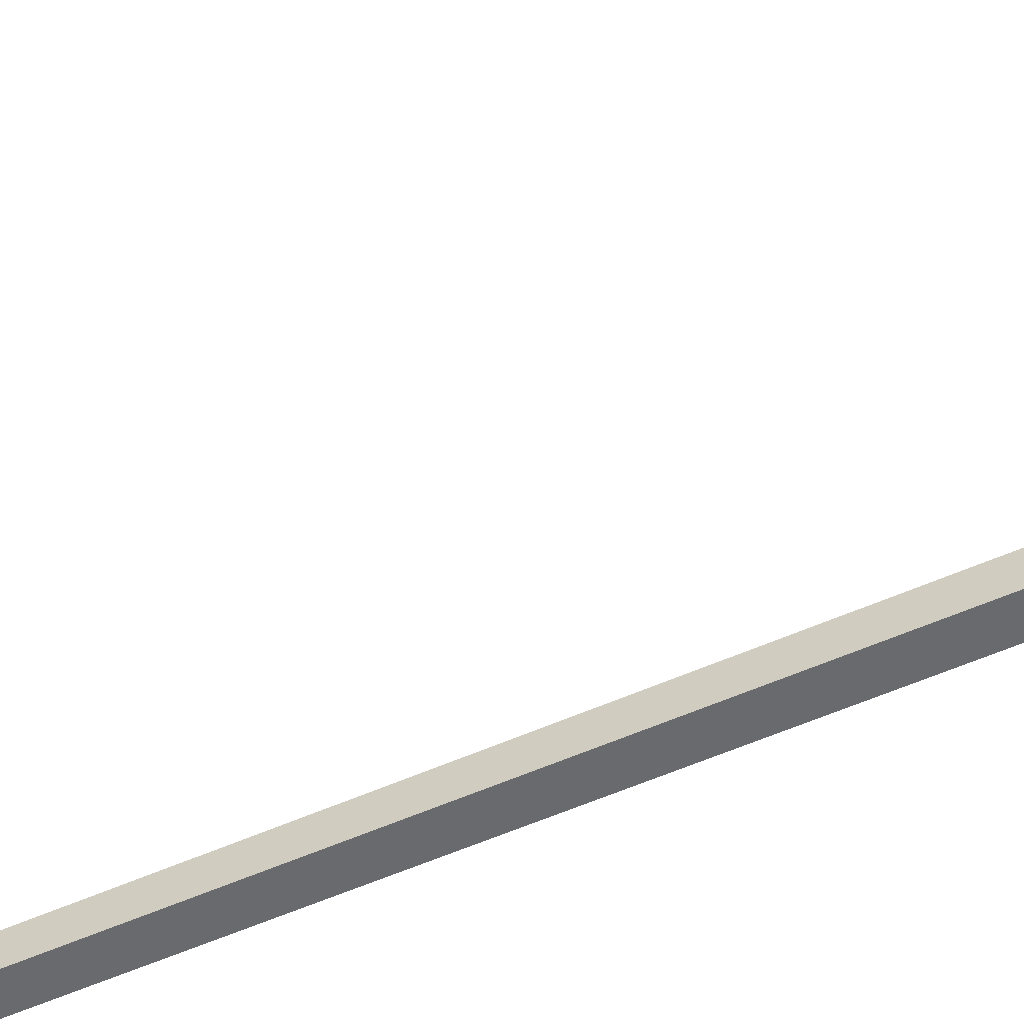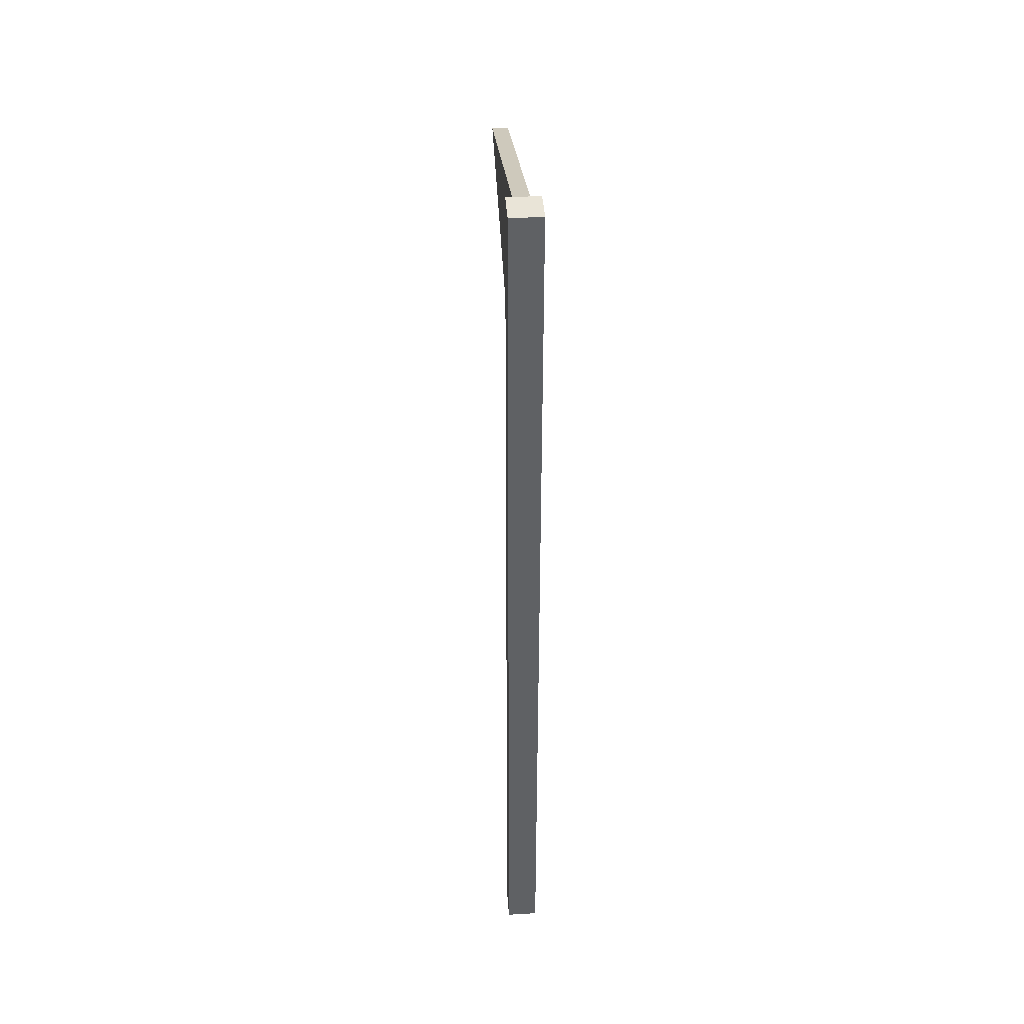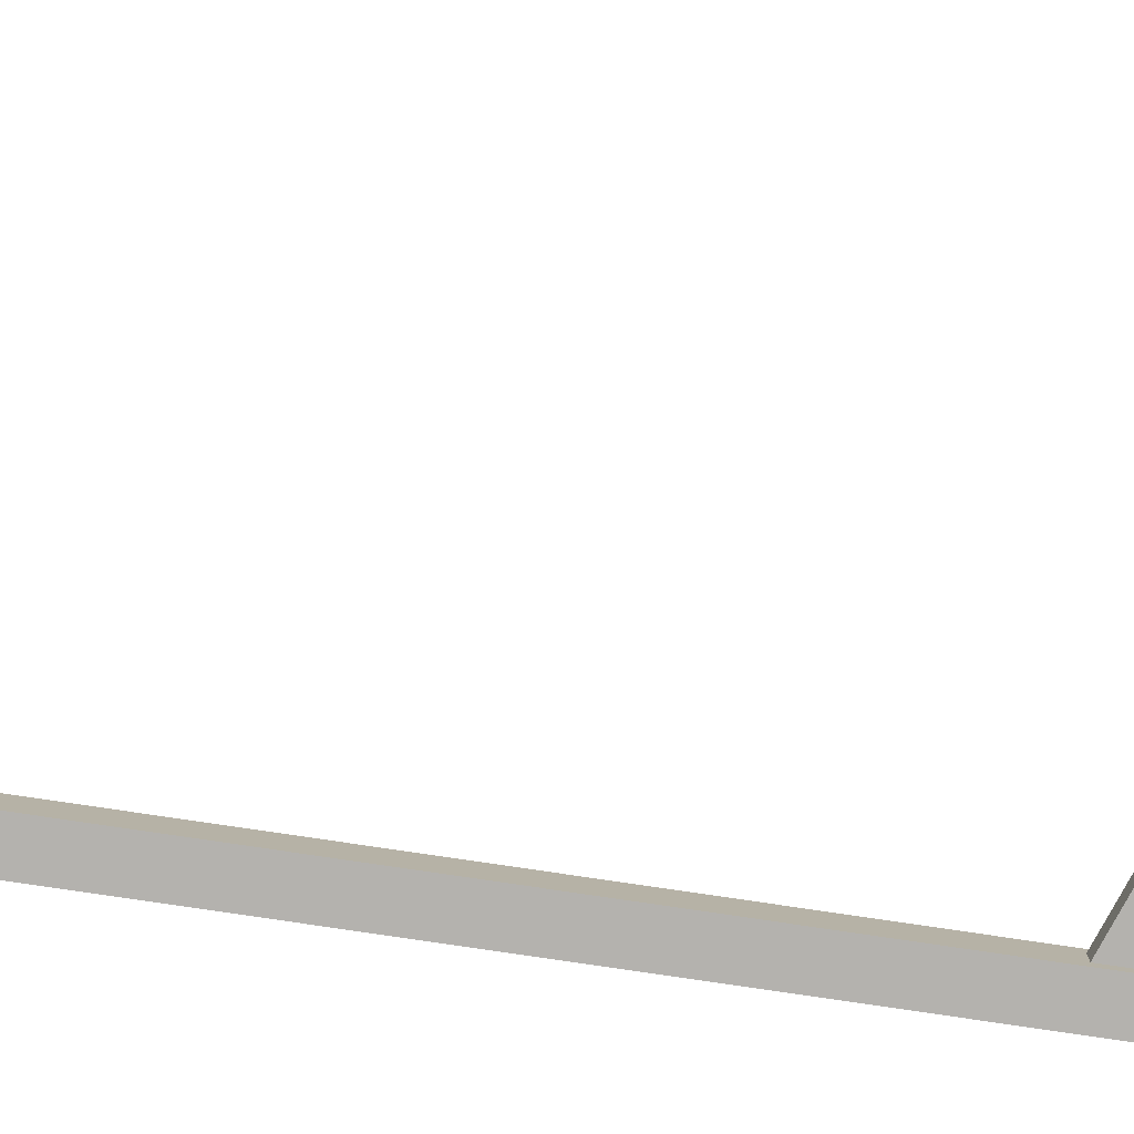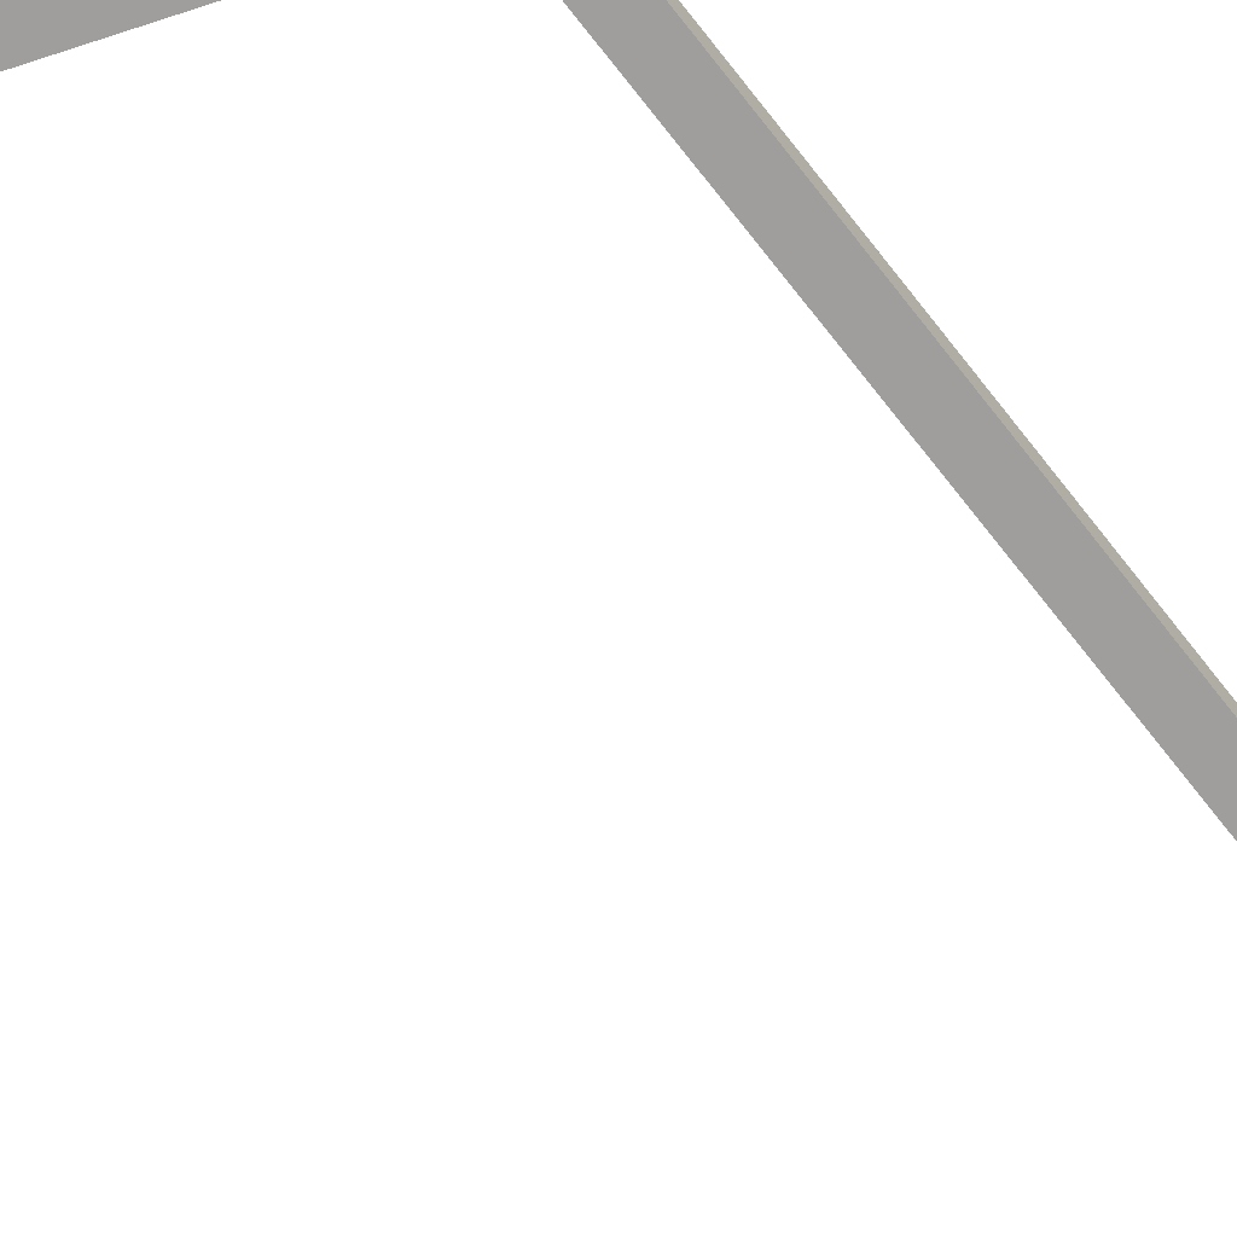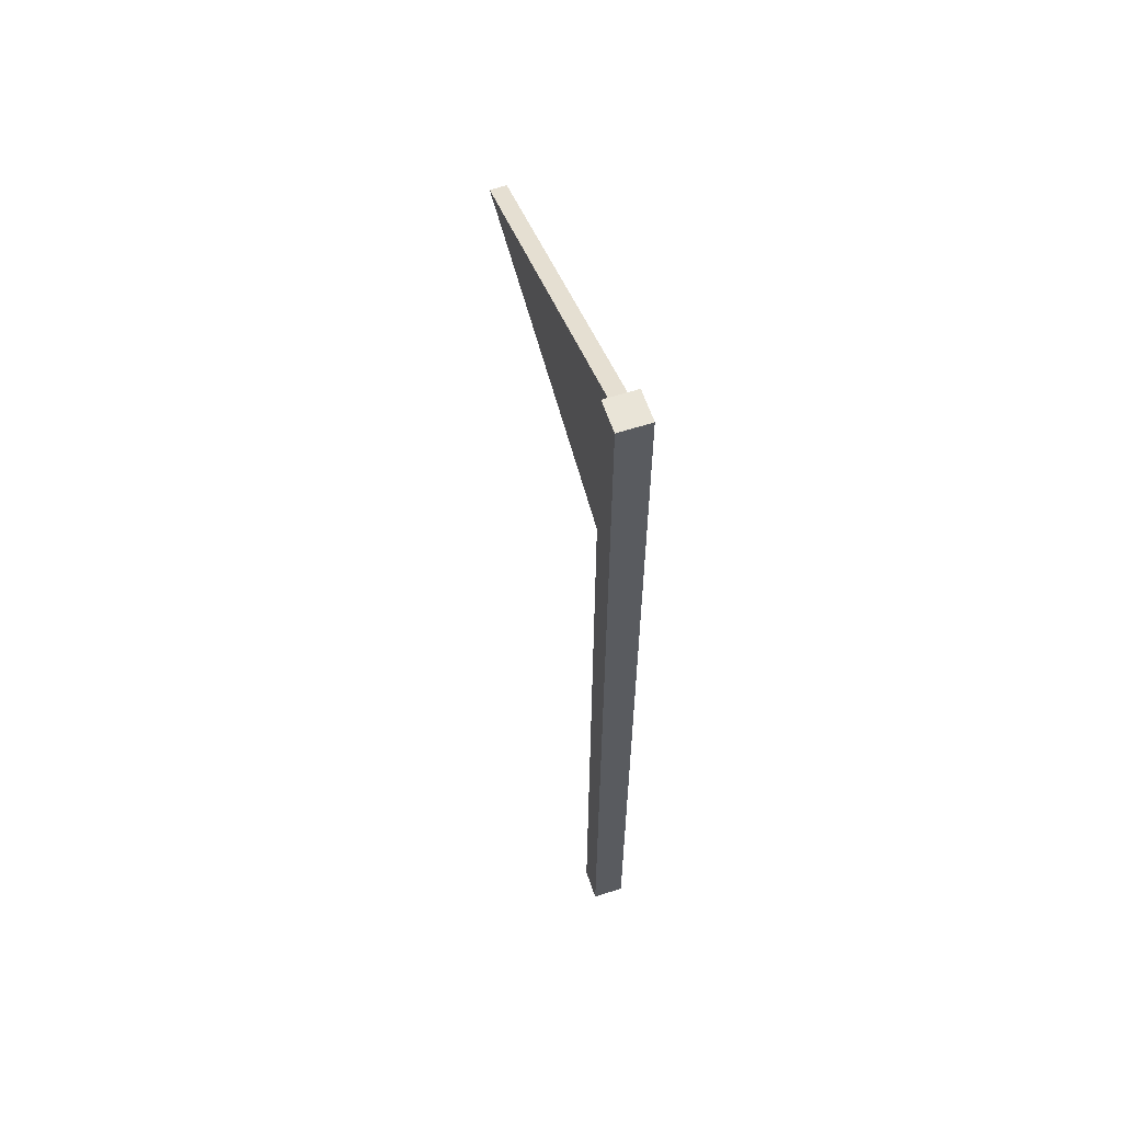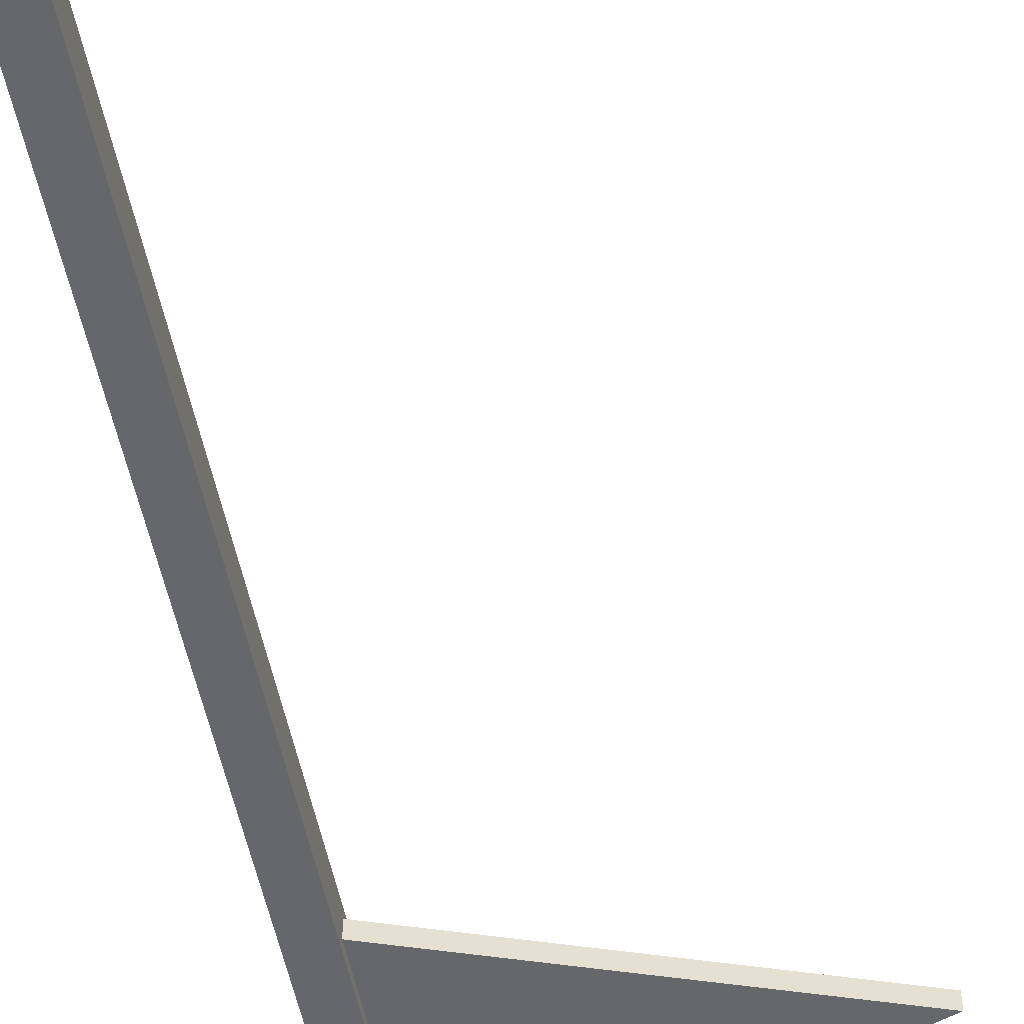
<metadata>
{"format":"obj","ext":"obj","renderer":"f3d","projection":"perspective","resolution":1024,"background":"white","views":[{"elev":-53.1,"azim":116.0,"up":"+Z"},{"elev":42.8,"azim":-94.0,"up":"+Y"},{"elev":-79.8,"azim":81.6,"up":"+Z"},{"elev":-71.1,"azim":-141.8,"up":"+Z"},{"elev":60.8,"azim":-108.4,"up":"+Y"},{"elev":-52.2,"azim":11.1,"up":"+Z"}]}
</metadata>
<code>
v  0 0 -0.2
v  0 0 0
v  0 6.3 0
v  0 6.3 -0.2
v  0.2 6.3 0
v  0.2 6.3 -0.2
v  0.2 0 -0.2
v  0.2 6.25 -0.05
v  0.2 4.781 -0.05
v  0.2 0 0
v  0.2 6.25 -0.15
v  0.2 4.781 -0.15
v  2.2 5.516 -0.15
v  2.2 5.516 -0.05
g Grey.Grey.Grey.Grey.Grey.Grey.Grey.Grey.Grey.Mesh1 Flag_red Model
f 1 2 3
f 1 3 4
f 4 3 5
f 4 5 6
f 7 1 4
f 7 4 6
f 5 8 6
f 8 5 9
f 5 7 9
f 7 5 10
f 6 8 11
f 12 11 8
f 12 8 9
f 6 11 7
f 12 7 11
f 9 7 12
f 2 10 5
f 2 5 3
f 7 10 2
f 7 2 1
g BackColor.BackColor.BackColor.BackColor.BackColor.BackColor.BackColor.BackColor.BackColor.BackColor.BackColor.BackColor.BackColor.BackColor
f 6 4 1
f 6 1 7
f 9 5 8
f 9 7 5
f 12 7 9
f 9 8 11
f 9 11 12
f 10 5 7
f 6 8 5
f 11 8 6
f 7 11 6
f 11 7 12
f 4 3 2
f 4 2 1
f 13 11 12
f 13 12 9
f 13 9 14
f 6 5 3
f 6 3 4
f 14 9 8
f 3 5 10
f 3 10 2
f 11 13 14
f 11 14 8
f 1 2 10
f 1 10 7
g Red.Red.Red.Red
f 12 11 13
f 8 9 14
f 14 9 12
f 14 12 13
f 8 14 13
f 8 13 11

</code>
